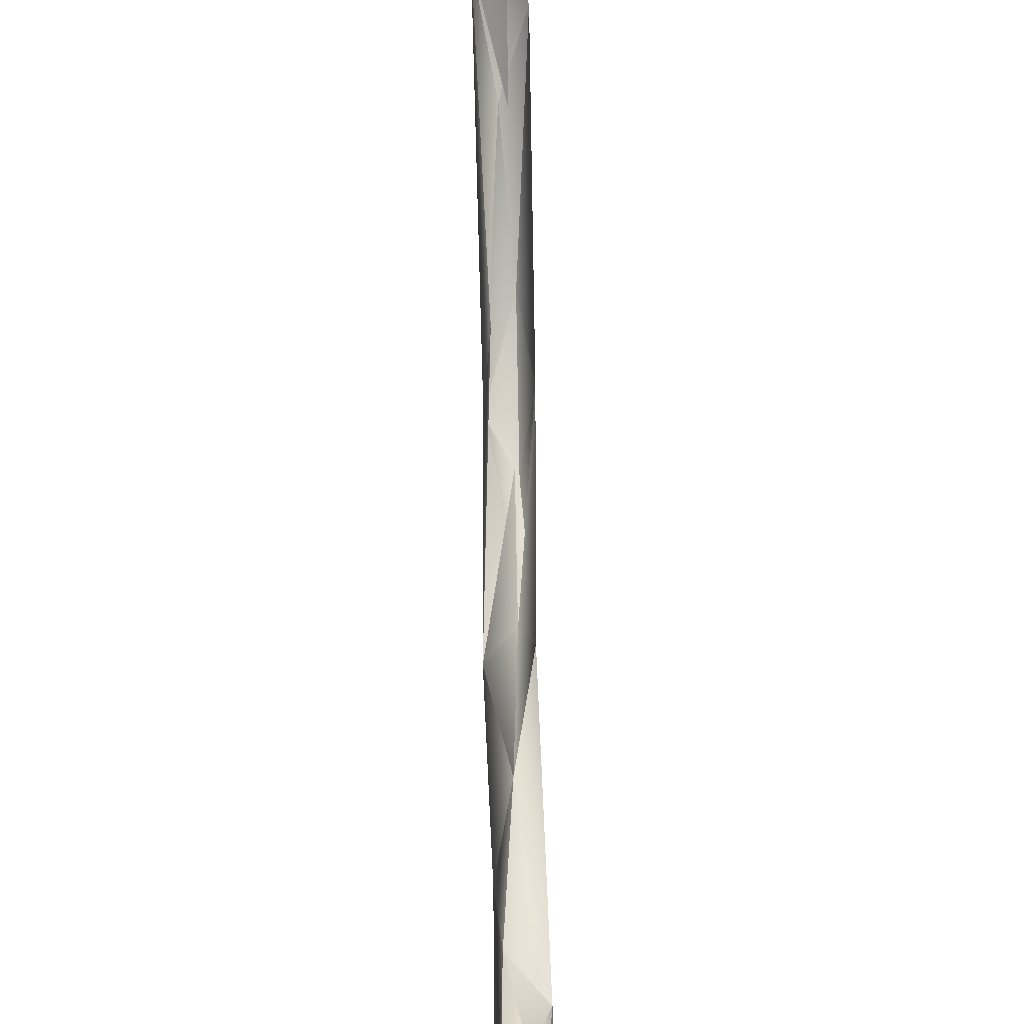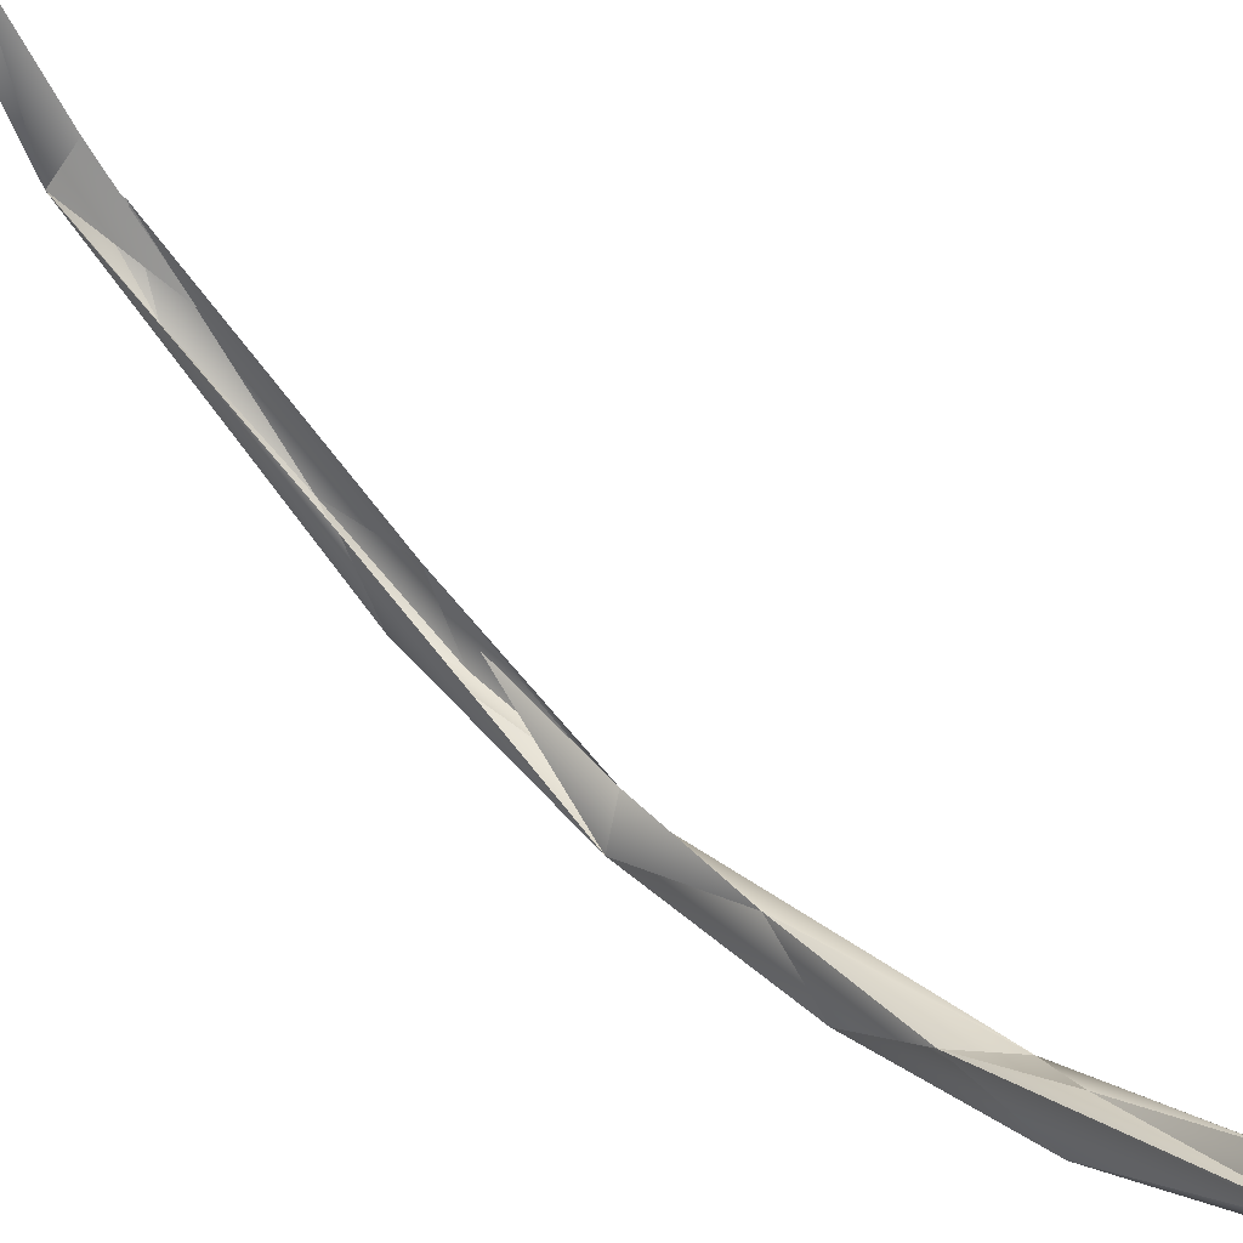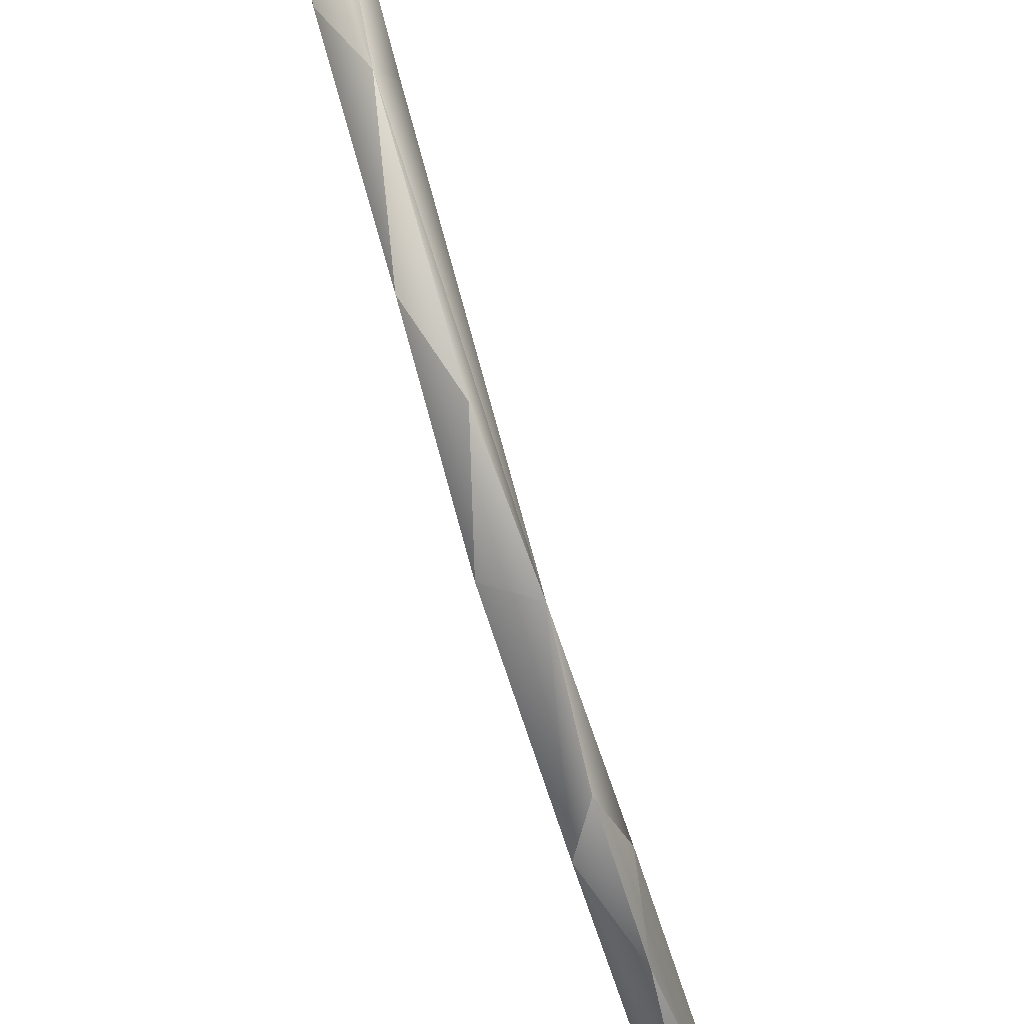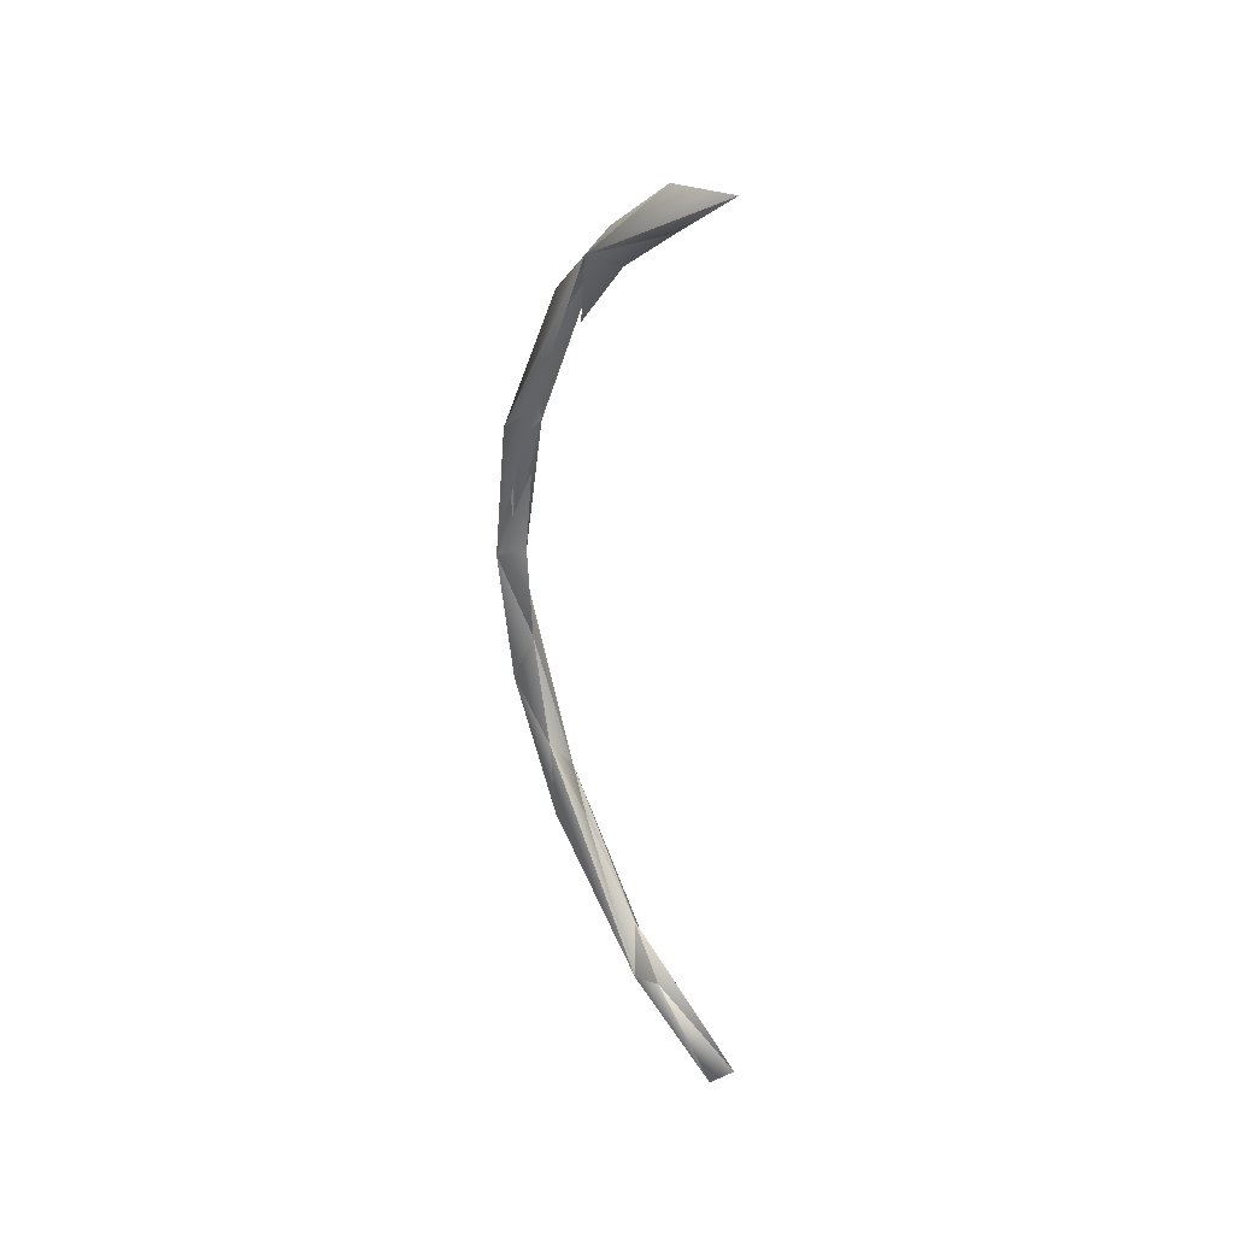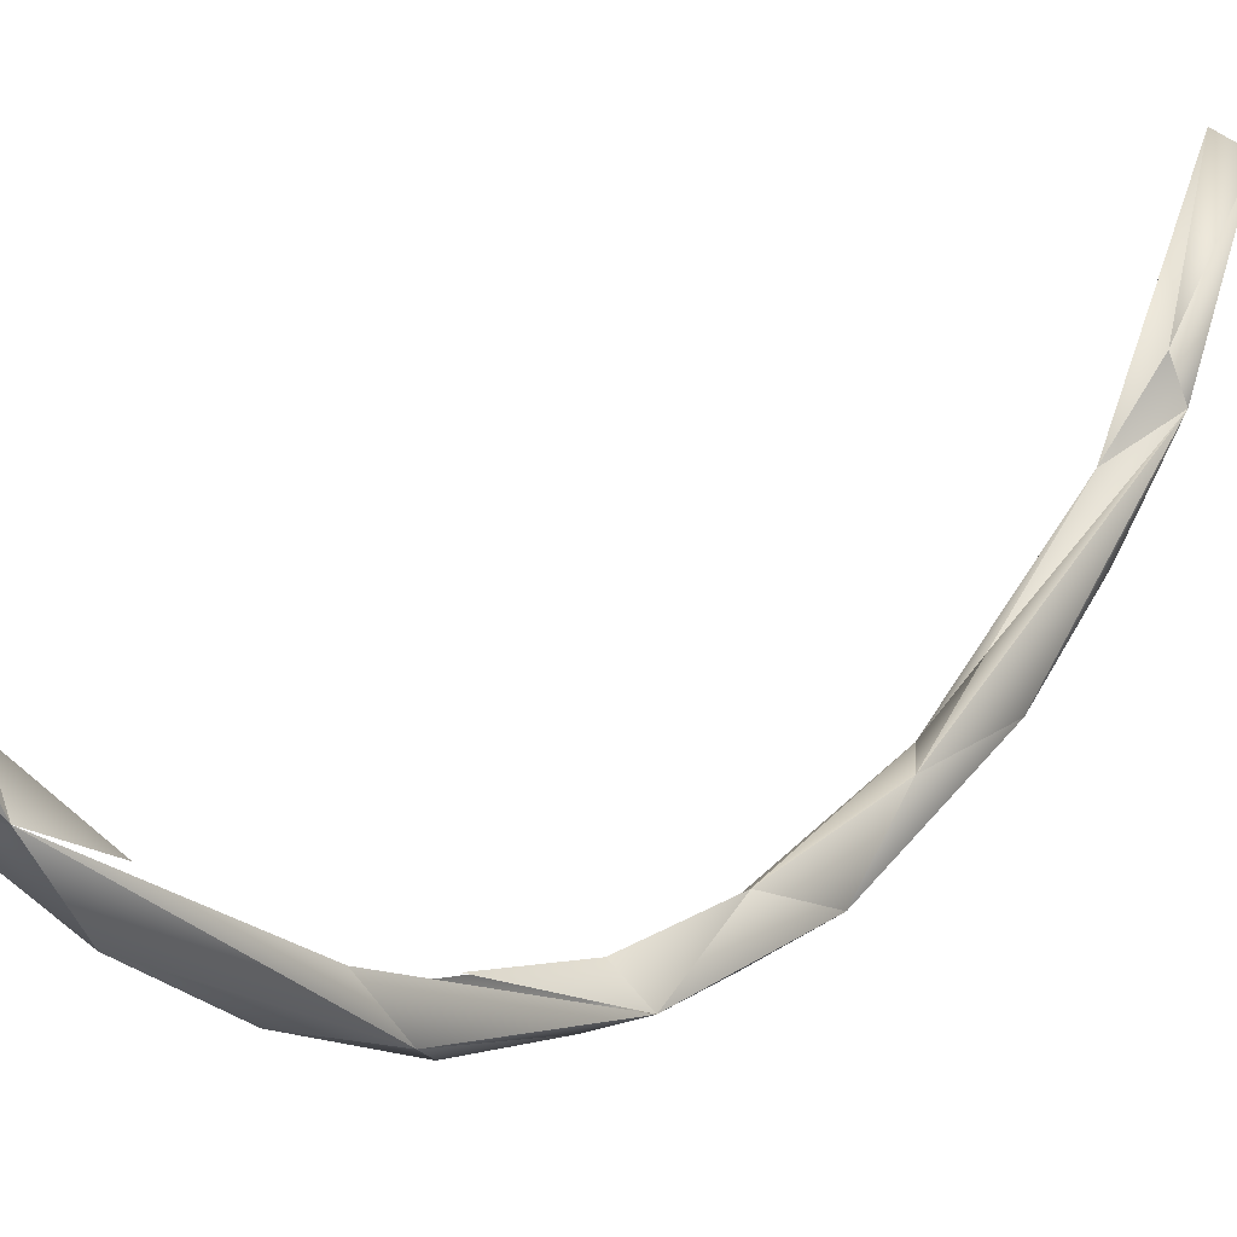
<metadata>
{"format":"obj","ext":"obj","renderer":"f3d","projection":"perspective","resolution":1024,"background":"white","views":[{"elev":62.8,"azim":-1.1,"up":"+Z"},{"elev":57.4,"azim":-44.0,"up":"+Z"},{"elev":-78.6,"azim":17.0,"up":"+Z"},{"elev":32.5,"azim":-38.7,"up":"+Y"},{"elev":10.3,"azim":-139.7,"up":"+Z"}]}
</metadata>
<code>
o LM_F_FL2_swR2
v 2407 -2.738e+04 -2.849e+04
v -211.9 -5157 -3.485e+04
v 2021 1.03e+04 -4.227e+04
v -2572 7739 -4.065e+04
v 457.6 9406 -3.691e+04
v -211.9 -5157 -3.485e+04
v -1387 -2.234e+04 -2.953e+04
v -211.9 -5157 -3.485e+04
v 2407 -2.738e+04 -2.849e+04
v -211.9 -5157 -3.485e+04
v 457.6 9406 -3.691e+04
v 2021 1.03e+04 -4.227e+04
v -2024 -1.357e+04 -3.774e+04
v -211.9 -5157 -3.485e+04
v -1387 -2.234e+04 -2.953e+04
v -211.9 -5157 -3.485e+04
v -2024 -1.357e+04 -3.774e+04
v -2572 7739 -4.065e+04
v 2407 -2.738e+04 -2.849e+04
v 2021 1.03e+04 -4.227e+04
v 929.6 -2.909e+04 -3.222e+04
v 459.1 2.367e+04 -3.512e+04
v 457.6 9406 -3.691e+04
v -2572 7739 -4.065e+04
v 2021 1.03e+04 -4.227e+04
v 915.6 -5078 -4.093e+04
v 929.6 -2.909e+04 -3.222e+04
v -2024 -1.357e+04 -3.774e+04
v 915.6 -5078 -4.093e+04
v -2572 7739 -4.065e+04
v 2021 1.03e+04 -4.227e+04
v 457.6 9406 -3.691e+04
v 2411 3.177e+04 -3.493e+04
v 915.6 -5078 -4.093e+04
v 2021 1.03e+04 -4.227e+04
v -2572 7739 -4.065e+04
v -1387 -2.234e+04 -2.953e+04
v 2407 -2.738e+04 -2.849e+04
v 464.1 -3.322e+04 -2.261e+04
v -2200 -3.439e+04 -2.712e+04
v -2024 -1.357e+04 -3.774e+04
v -1387 -2.234e+04 -2.953e+04
v 929.6 -2.909e+04 -3.222e+04
v 915.6 -5078 -4.093e+04
v -2024 -1.357e+04 -3.774e+04
v -2135 3.067e+04 -3.823e+04
v -2572 7739 -4.065e+04
v 2021 1.03e+04 -4.227e+04
v -2135 3.067e+04 -3.823e+04
v -1378 3.602e+04 -3.191e+04
v -2572 7739 -4.065e+04
v -2024 -1.357e+04 -3.774e+04
v -2200 -3.439e+04 -2.712e+04
v 929.6 -2.909e+04 -3.222e+04
v 2411 3.177e+04 -3.493e+04
v 921 2.558e+04 -4.062e+04
v 2021 1.03e+04 -4.227e+04
v 921 2.558e+04 -4.062e+04
v -2135 3.067e+04 -3.823e+04
v 2021 1.03e+04 -4.227e+04
v 677.6 -4.725e+04 -1.059e+04
v 464.1 -3.322e+04 -2.261e+04
v 2407 -2.738e+04 -2.849e+04
v -2304 -5.487e+04 -6630
v -1387 -2.234e+04 -2.953e+04
v 464.1 -3.322e+04 -2.261e+04
v -2200 -3.439e+04 -2.712e+04
v -1387 -2.234e+04 -2.953e+04
v -2304 -5.487e+04 -6630
v 2407 -2.738e+04 -2.849e+04
v 929.6 -2.909e+04 -3.222e+04
v 2444 -5.317e+04 -9346
v 2411 3.177e+04 -3.493e+04
v 921.5 4.131e+04 -3.52e+04
v 921 2.558e+04 -4.062e+04
v 929.6 -2.909e+04 -3.222e+04
v -2200 -3.439e+04 -2.712e+04
v -365.2 -4.794e+04 -1.803e+04
v 921.5 4.131e+04 -3.52e+04
v -2135 3.067e+04 -3.823e+04
v 921 2.558e+04 -4.062e+04
v 2444 -5.317e+04 -9346
v 677.6 -4.725e+04 -1.059e+04
v 2407 -2.738e+04 -2.849e+04
v 677.6 -4.725e+04 -1.059e+04
v -2304 -5.487e+04 -6630
v 464.1 -3.322e+04 -2.261e+04
v -1378 3.602e+04 -3.191e+04
v -2135 3.067e+04 -3.823e+04
v -2553 6.444e+04 -1.788e+04
v -365.2 -4.794e+04 -1.803e+04
v 2444 -5.317e+04 -9346
v 929.6 -2.909e+04 -3.222e+04
v -368.2 5.592e+04 -2.727e+04
v -2135 3.067e+04 -3.823e+04
v 921.5 4.131e+04 -3.52e+04
v 2411 3.177e+04 -3.493e+04
v 2439 6.183e+04 -2.103e+04
v 921.5 4.131e+04 -3.52e+04
v -2200 -3.439e+04 -2.712e+04
v -2304 -5.487e+04 -6630
v -365.2 -4.794e+04 -1.803e+04
v -368.2 5.592e+04 -2.727e+04
v -2553 6.444e+04 -1.788e+04
v -2135 3.067e+04 -3.823e+04
v -2304 -5.487e+04 -6630
v 677.6 -4.725e+04 -1.059e+04
v -1346 -5.352e+04 -2135
v -365.2 -4.794e+04 -1.803e+04
v 211.9 -5.766e+04 -5097
v 2444 -5.317e+04 -9346
v -368.2 5.592e+04 -2.727e+04
v 921.5 4.131e+04 -3.52e+04
v 2439 6.183e+04 -2.103e+04
v -365.2 -4.794e+04 -1.803e+04
v -2304 -5.487e+04 -6630
v 211.9 -5.766e+04 -5097
v 677.6 -4.725e+04 -1.059e+04
v 728.1 -6.135e+04 1.4e+04
v -1346 -5.352e+04 -2135
v 2444 -5.317e+04 -9346
v 1908 -6.421e+04 9770
v 677.6 -4.725e+04 -1.059e+04
v 467.2 6.343e+04 -1.349e+04
v 464.8 5.226e+04 -2.269e+04
v -2553 6.444e+04 -1.788e+04
v -2304 -5.487e+04 -6630
v -1346 -5.352e+04 -2135
v -2528 -6.315e+04 1.2e+04
v 1908 -6.421e+04 9770
v 728.1 -6.135e+04 1.4e+04
v 677.6 -4.725e+04 -1.059e+04
v 211.9 -5.766e+04 -5097
v 1908 -6.421e+04 9770
v 2444 -5.317e+04 -9346
v 211.9 -5.766e+04 -5097
v -2304 -5.487e+04 -6630
v 1908 -6.421e+04 9770
v -368.2 5.592e+04 -2.727e+04
v 2439 6.183e+04 -2.103e+04
v 927.6 6.791e+04 -1.697e+04
v 927.6 6.791e+04 -1.697e+04
v -2553 6.444e+04 -1.788e+04
v -368.2 5.592e+04 -2.727e+04
v -1346 -5.352e+04 -2135
v 728.1 -6.135e+04 1.4e+04
v -2528 -6.315e+04 1.2e+04
v -2304 -5.487e+04 -6630
v -2528 -6.315e+04 1.2e+04
v 1908 -6.421e+04 9770
v -218.5 7.198e+04 -1922
v 467.2 6.343e+04 -1.349e+04
v -2553 6.444e+04 -1.788e+04
v 175.2 7.789e+04 -3870
v -2553 6.444e+04 -1.788e+04
v 927.6 6.791e+04 -1.697e+04
v -218.5 7.198e+04 -1922
v -2553 6.444e+04 -1.788e+04
v -2522 8.161e+04 1.198e+04
v -2522 8.161e+04 1.198e+04
v -2553 6.444e+04 -1.788e+04
v 175.2 7.789e+04 -3870
f 3 2 1
f 6 5 4
f 9 8 7
f 12 11 10
f 15 14 13
f 18 17 16
f 21 20 19
f 24 23 22
f 27 26 25
f 30 29 28
f 33 32 31
f 36 35 34
f 39 38 37
f 42 41 40
f 45 44 43
f 48 47 46
f 51 50 49
f 54 53 52
f 57 56 55
f 60 59 58
f 63 62 61
f 66 65 64
f 69 68 67
f 72 71 70
f 75 74 73
f 78 77 76
f 81 80 79
f 84 83 82
f 87 86 85
f 90 89 88
f 93 92 91
f 96 95 94
f 99 98 97
f 102 101 100
f 105 104 103
f 108 107 106
f 111 110 109
f 114 113 112
f 117 116 115
f 120 119 118
f 123 122 121
f 126 125 124
f 129 128 127
f 132 131 130
f 135 134 133
f 138 137 136
f 141 140 139
f 144 143 142
f 147 146 145
f 150 149 148
f 153 152 151
f 156 155 154
f 159 158 157
f 162 161 160

</code>
